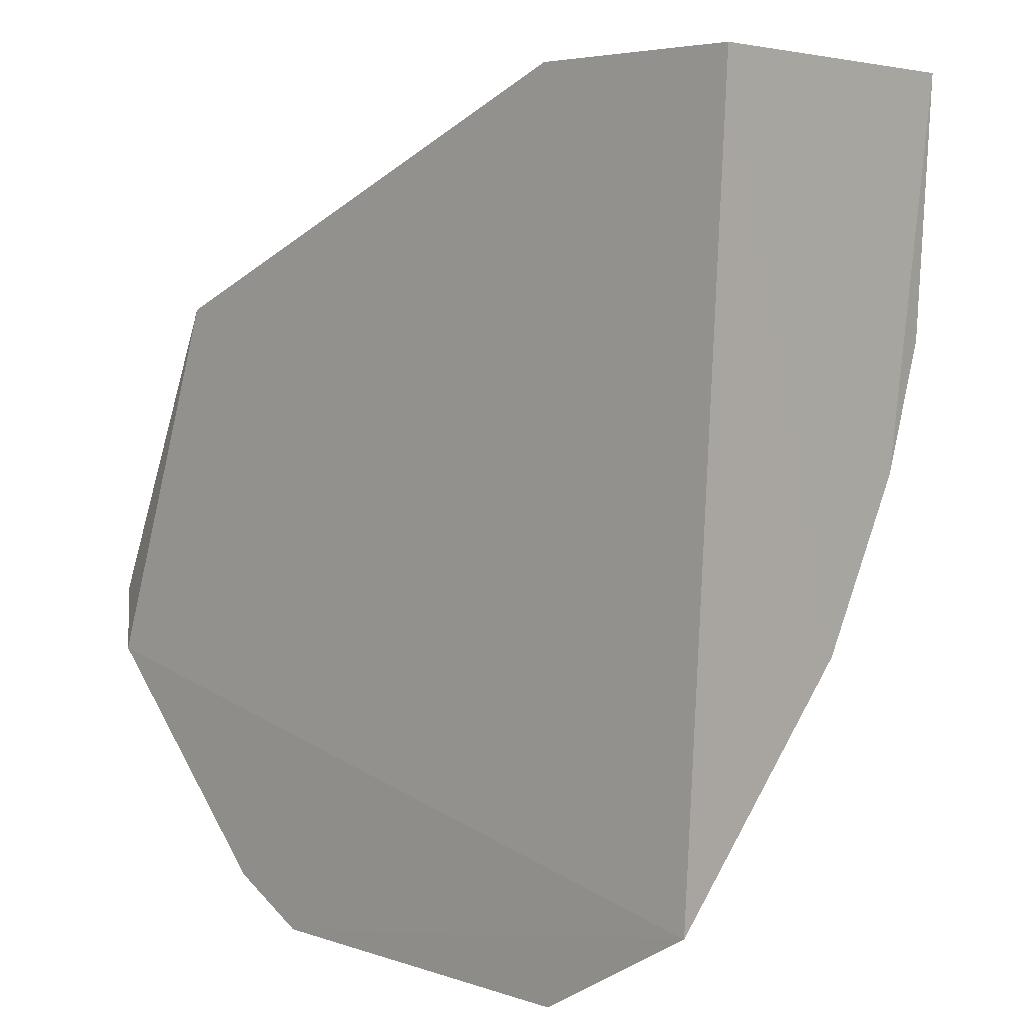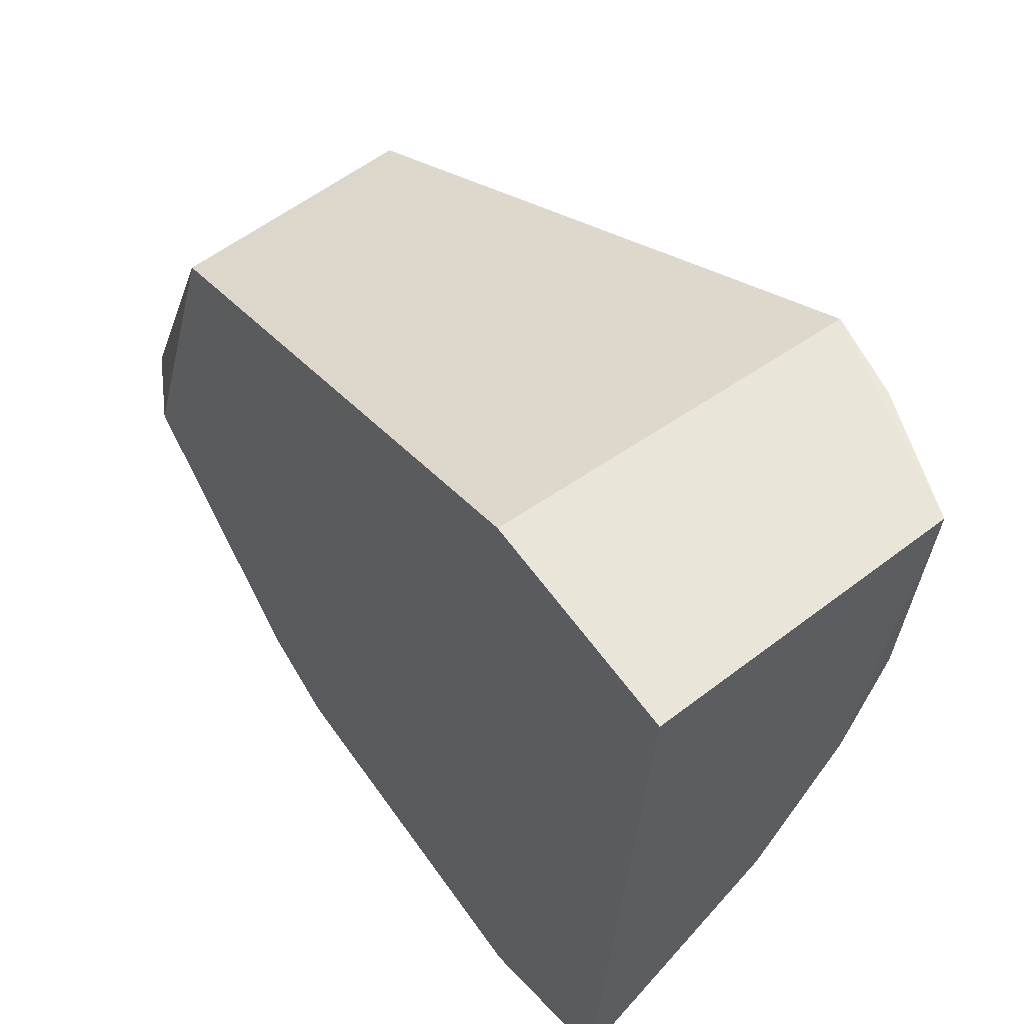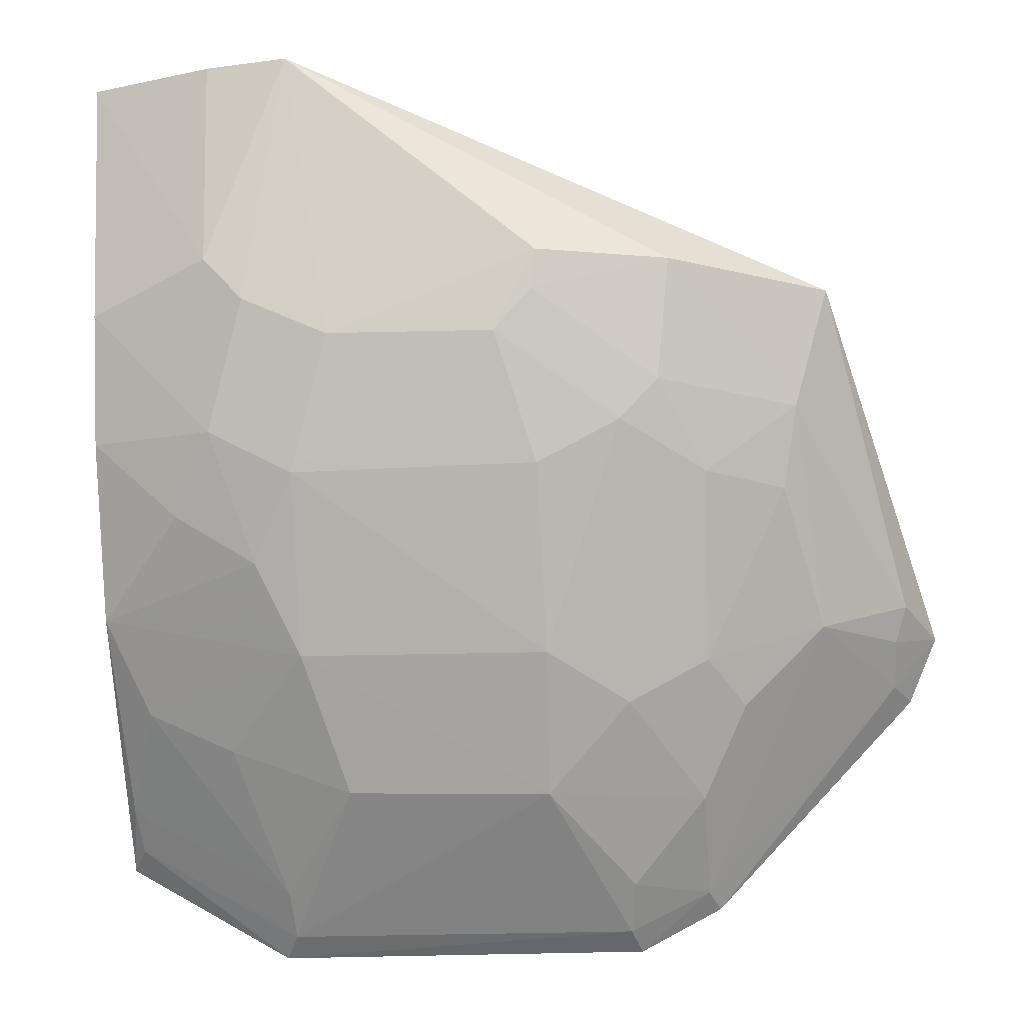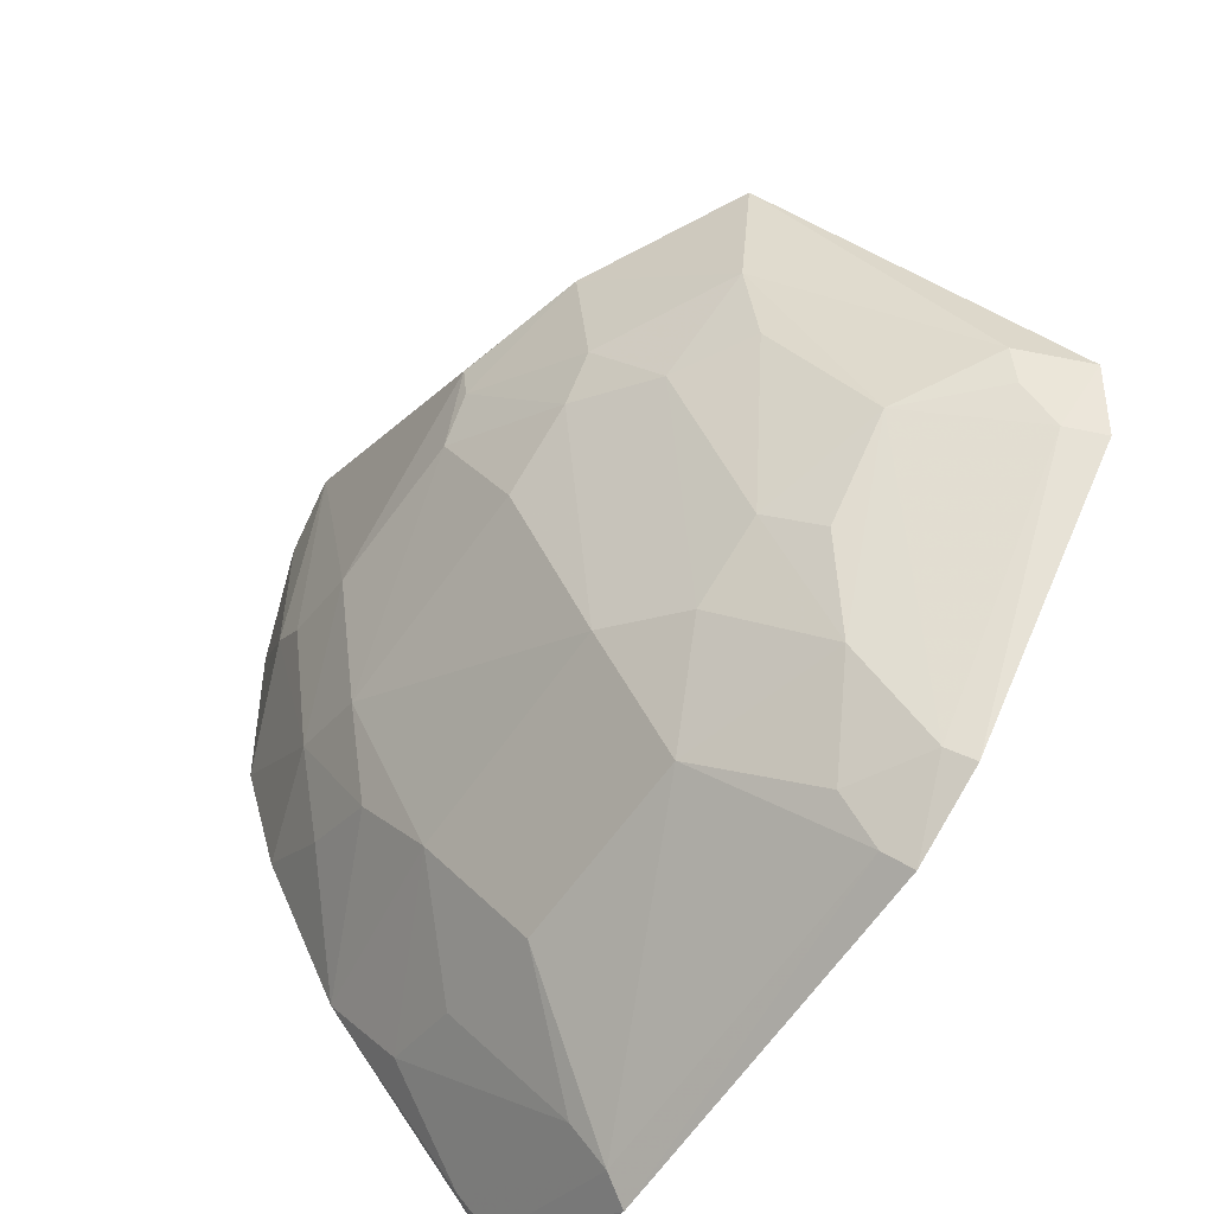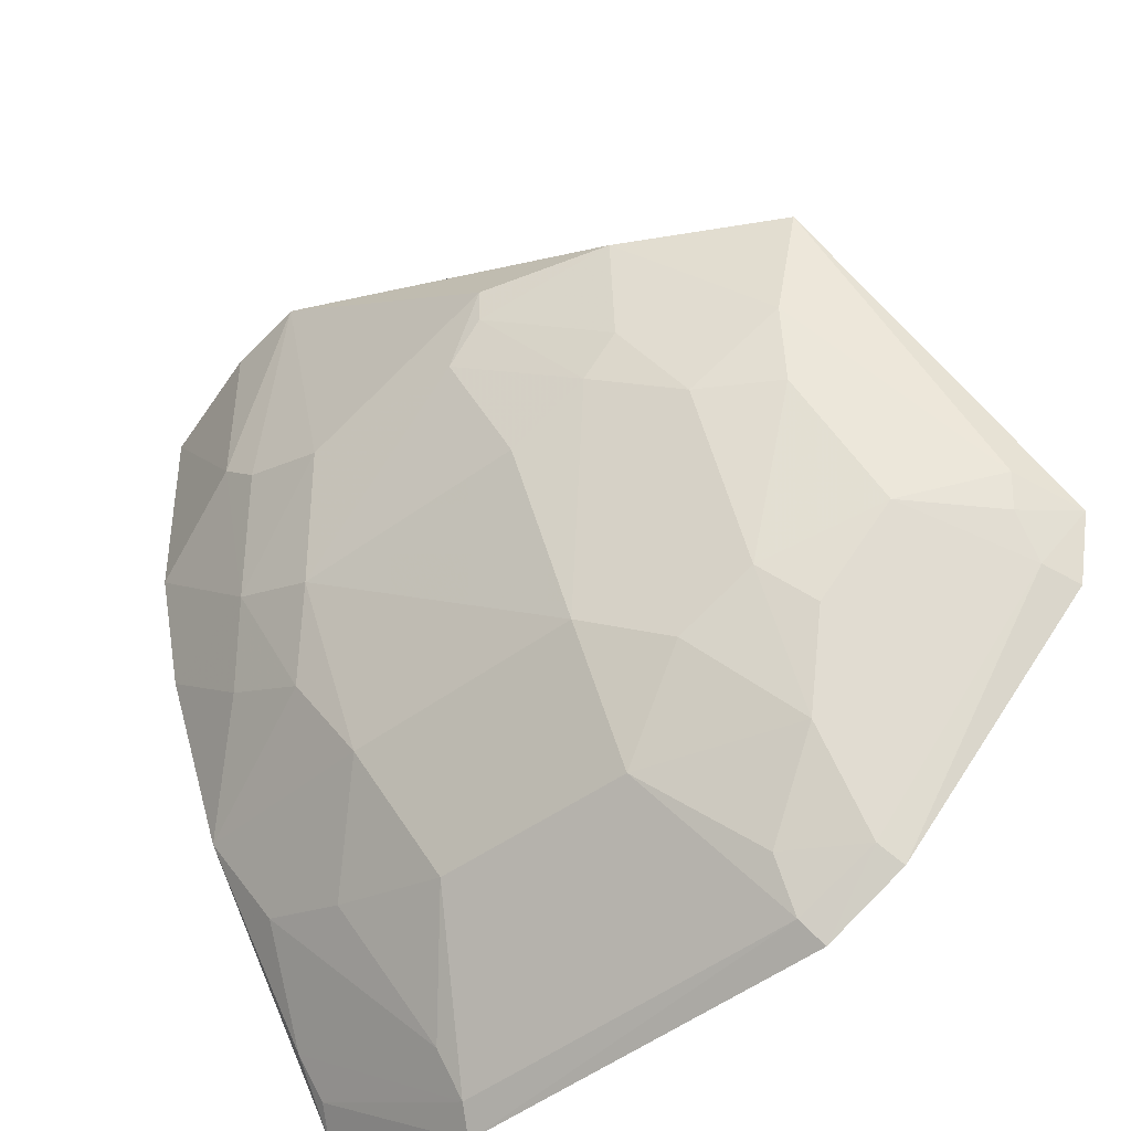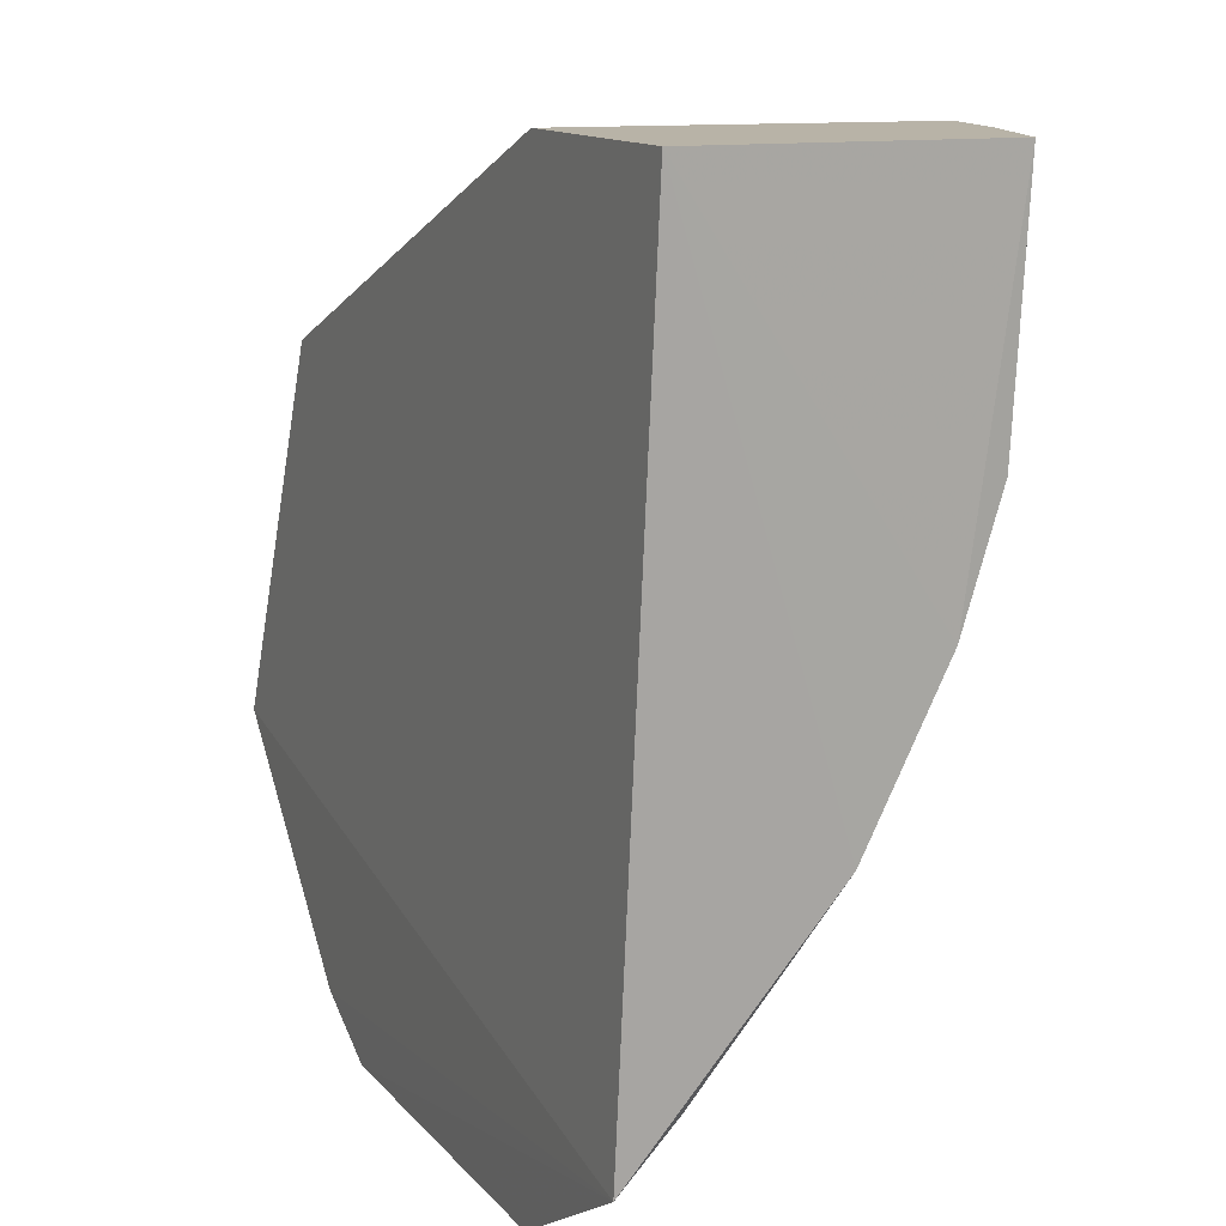
<metadata>
{"format":"obj","ext":"obj","renderer":"f3d","projection":"perspective","resolution":1024,"background":"white","views":[{"elev":4.5,"azim":-133.5,"up":"+Z"},{"elev":58.6,"azim":-125.1,"up":"+Z"},{"elev":-17.5,"azim":4.5,"up":"+Z"},{"elev":-64.4,"azim":54.8,"up":"+Z"},{"elev":-54.5,"azim":37.1,"up":"+Z"},{"elev":13.0,"azim":-115.0,"up":"+Z"}]}
</metadata>
<code>
v -0.04217 -0.2838 -0.1605
v 0.1829 -0.1582 -0.3406
v 0.138 -0.1586 -0.2349
v -0.1196 -0.1586 -0.1592
v -0.1129 -0.1493 -0.4206
v -0.04383 -0.1586 -0.1592
v 0.1432 -0.2425 -0.2363
v -0.1131 -0.2639 -0.1603
v 0.1733 -0.1507 -0.3623
v 0.04477 -0.231 -0.361
v -0.1117 -0.218 -0.3435
v 0.04295 -0.278 -0.2466
v 0.07361 -0.1504 -0.4521
v 0.1402 -0.2004 -0.346
v -0.1114 -0.2465 -0.2877
v -0.02588 -0.2027 -0.4031
v 0.08889 -0.2686 -0.2334
v 0.1019 -0.1504 -0.4373
v 0.1672 -0.1749 -0.3457
v -0.06945 -0.2769 -0.2321
v -0.05175 -0.1704 -0.4333
v -0.05428 -0.2452 -0.3316
v 0.04348 -0.2026 -0.4044
v 0.04435 -0.2804 -0.2336
v 0.1 -0.244 -0.3016
v 0.167 -0.1627 -0.3593
v 0.1709 -0.1794 -0.3339
v -0.07055 -0.2788 -0.1607
v -0.1105 -0.2605 -0.2453
v -0.06773 -0.2024 -0.3878
v -0.05502 -0.1499 -0.4532
v -0.08212 -0.2459 -0.3145
v -0.03989 -0.2307 -0.3607
v 0.04336 -0.2601 -0.3026
v 0.09729 -0.1863 -0.4035
v -0.02648 -0.2772 -0.2607
v 0.1316 -0.2386 -0.277
v 0.08455 -0.2606 -0.2738
v 0.09805 -0.1588 -0.4324
v -0.06878 -0.2614 -0.2893
v -0.09778 -0.2017 -0.3739
v 0.07016 -0.1591 -0.4461
v -0.05057 -0.1587 -0.4467
v -0.03991 -0.2608 -0.3043
v 0.07148 -0.2598 -0.2876
v 0.07221 -0.2154 -0.3753
v 0.02987 -0.2765 -0.2609
v -0.05579 -0.277 -0.2471
v 0.127 -0.2301 -0.3041
v -0.1093 -0.1703 -0.4021
v 0.07217 -0.1727 -0.4314
v 0.09944 -0.2145 -0.3606
v -0.1077 -0.1591 -0.4151
v 0.1122 -0.2 -0.3738
f 7 2 3
f 7 6 1
f 7 3 6
f 8 6 4
f 8 1 6
f 9 3 2
f 9 6 3
f 9 5 4
f 9 4 6
f 11 4 5
f 15 8 4
f 15 4 11
f 17 7 1
f 18 13 5
f 18 5 9
f 24 17 1
f 24 12 17
f 26 9 2
f 26 2 19
f 26 18 9
f 26 19 14
f 27 19 2
f 27 2 7
f 27 14 19
f 28 20 1
f 28 1 8
f 28 8 20
f 29 20 8
f 29 8 15
f 30 21 16
f 31 5 13
f 32 15 11
f 32 11 22
f 33 23 10
f 33 16 23
f 33 30 16
f 33 22 11
f 36 24 1
f 37 7 17
f 37 27 7
f 37 14 27
f 38 17 12
f 38 37 17
f 38 25 37
f 39 26 14
f 39 18 26
f 39 14 35
f 39 13 18
f 40 29 15
f 40 20 29
f 40 15 32
f 40 32 22
f 41 21 30
f 41 33 11
f 41 30 33
f 42 31 13
f 42 13 39
f 43 23 16
f 43 16 21
f 43 42 23
f 43 31 42
f 44 33 10
f 44 22 33
f 44 10 34
f 44 40 22
f 44 36 40
f 45 34 10
f 45 10 25
f 45 25 38
f 45 38 12
f 46 10 23
f 46 23 35
f 46 25 10
f 47 12 24
f 47 24 36
f 47 45 12
f 47 34 45
f 47 44 34
f 47 36 44
f 48 36 1
f 48 1 20
f 48 40 36
f 48 20 40
f 49 37 25
f 49 14 37
f 50 41 11
f 50 11 5
f 50 43 21
f 50 21 41
f 51 35 23
f 51 23 42
f 51 42 39
f 51 39 35
f 52 46 35
f 52 14 49
f 52 49 25
f 52 25 46
f 53 50 5
f 53 5 31
f 53 31 43
f 53 43 50
f 54 52 35
f 54 35 14
f 54 14 52

</code>
